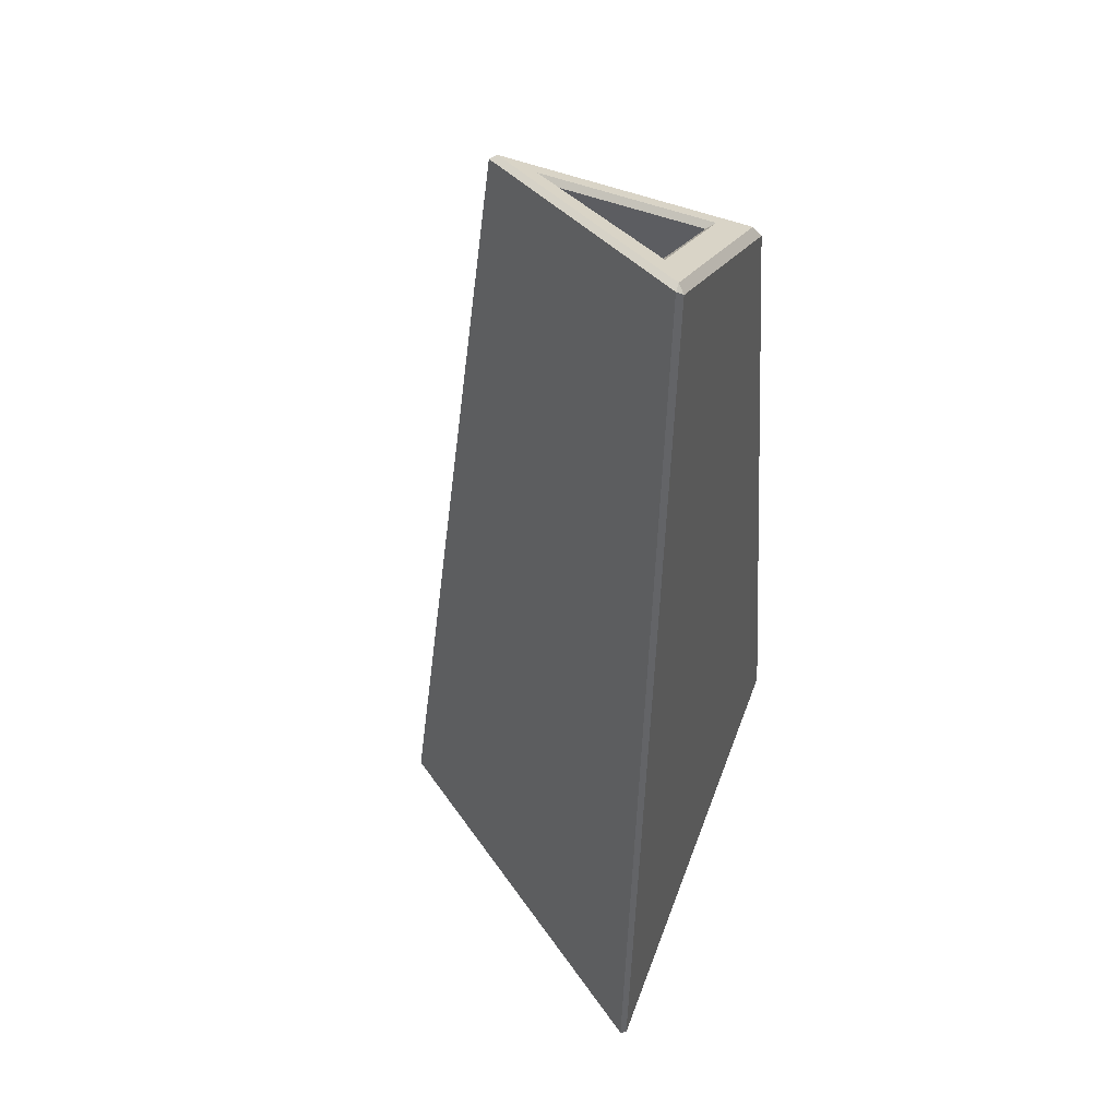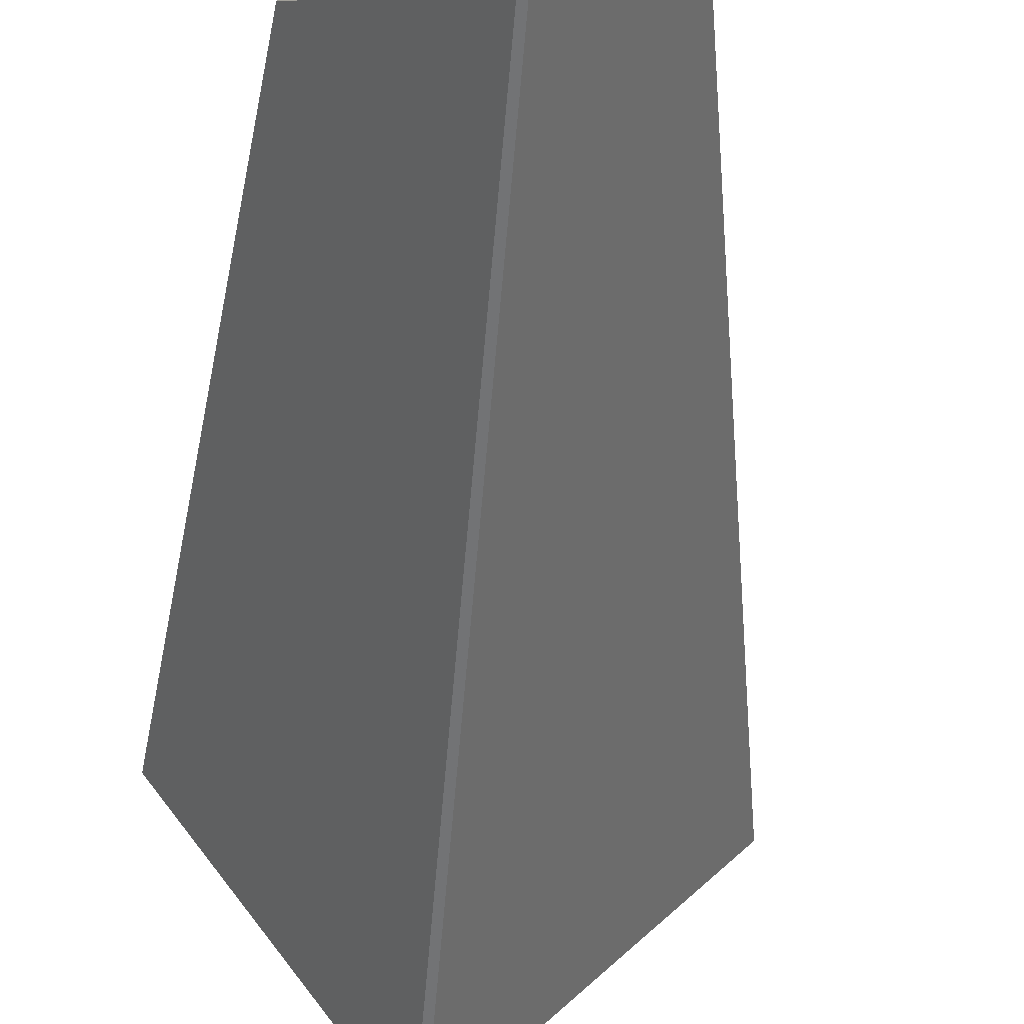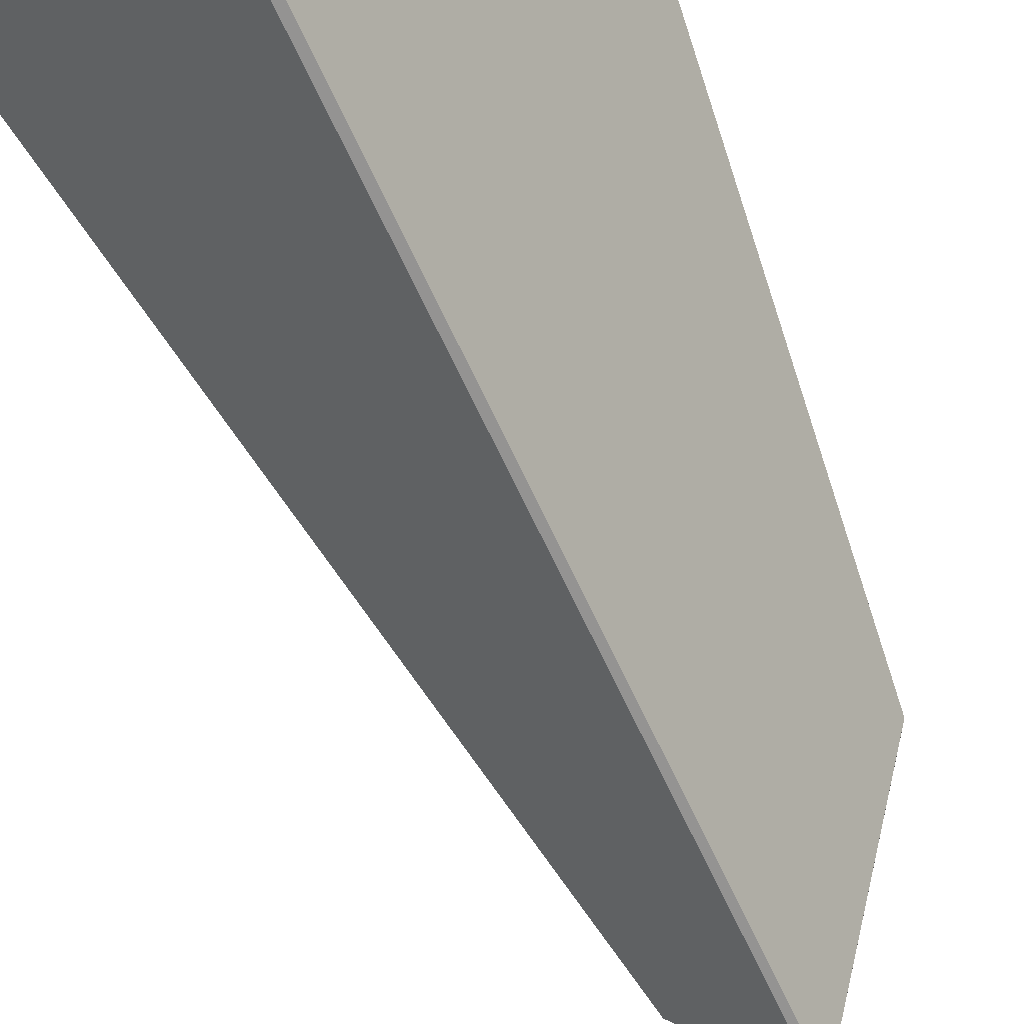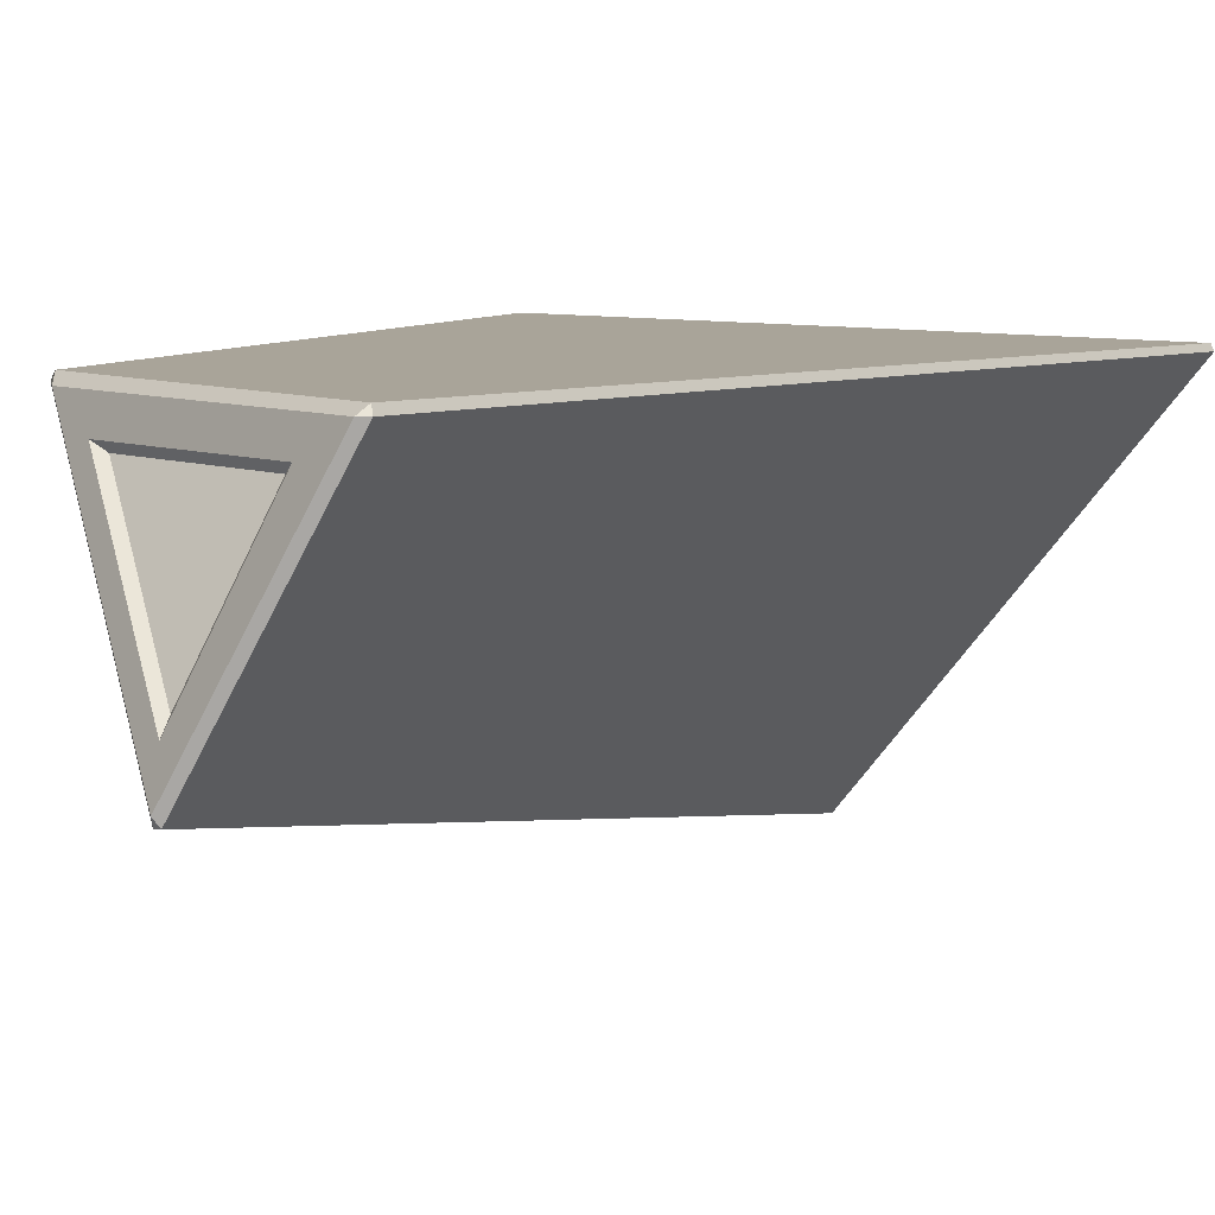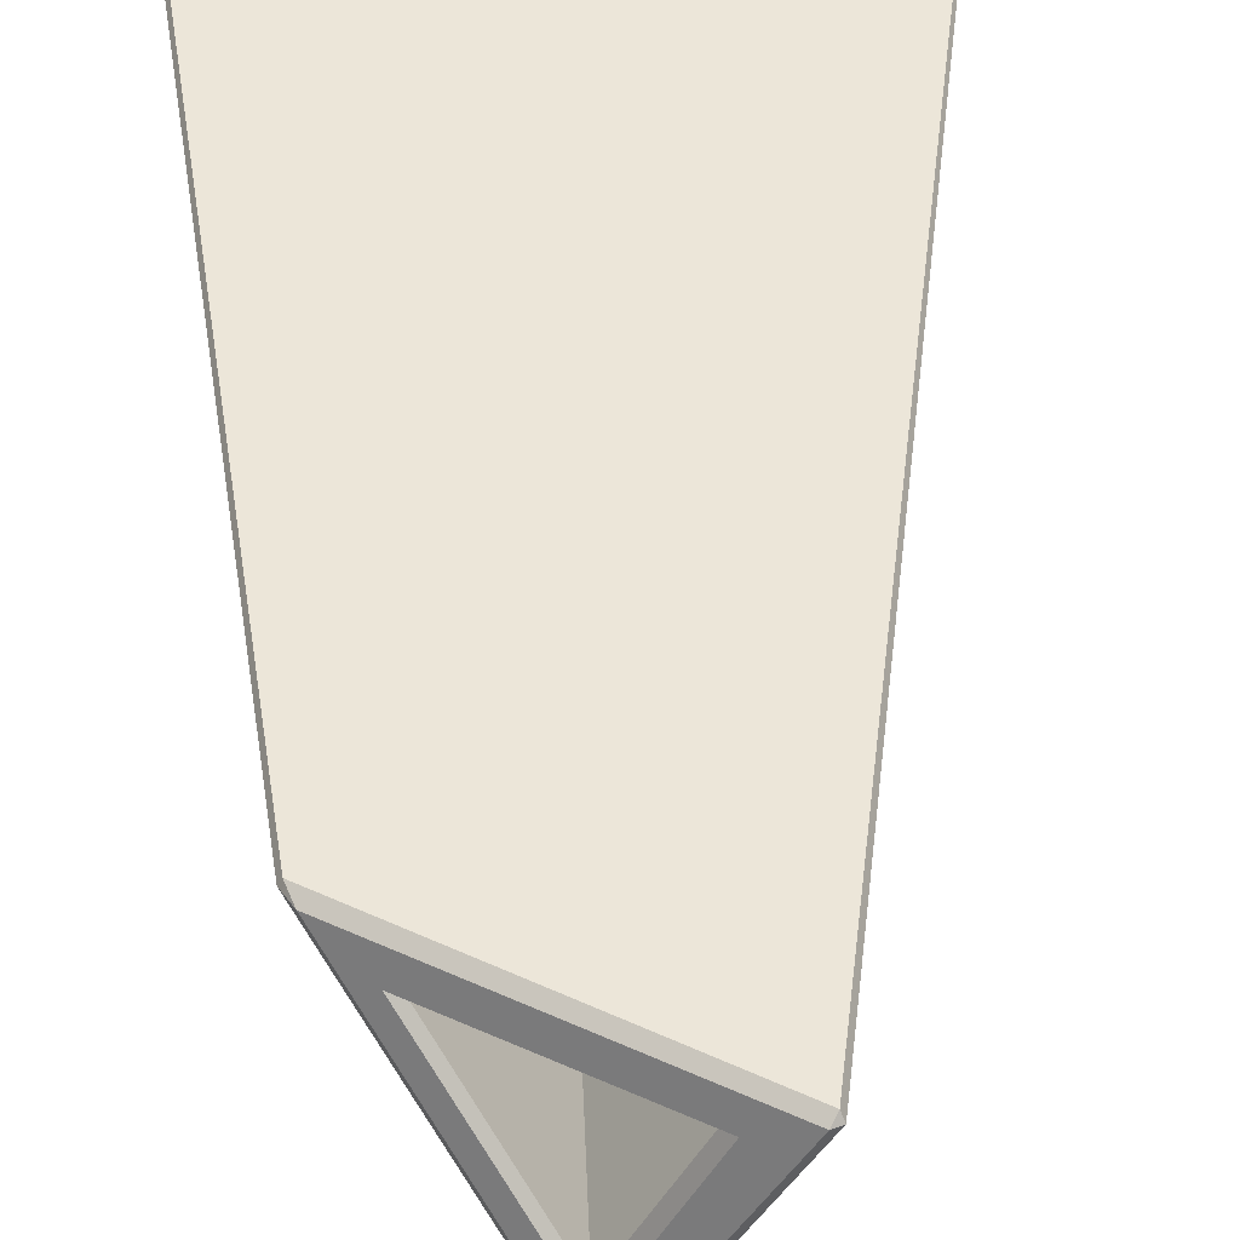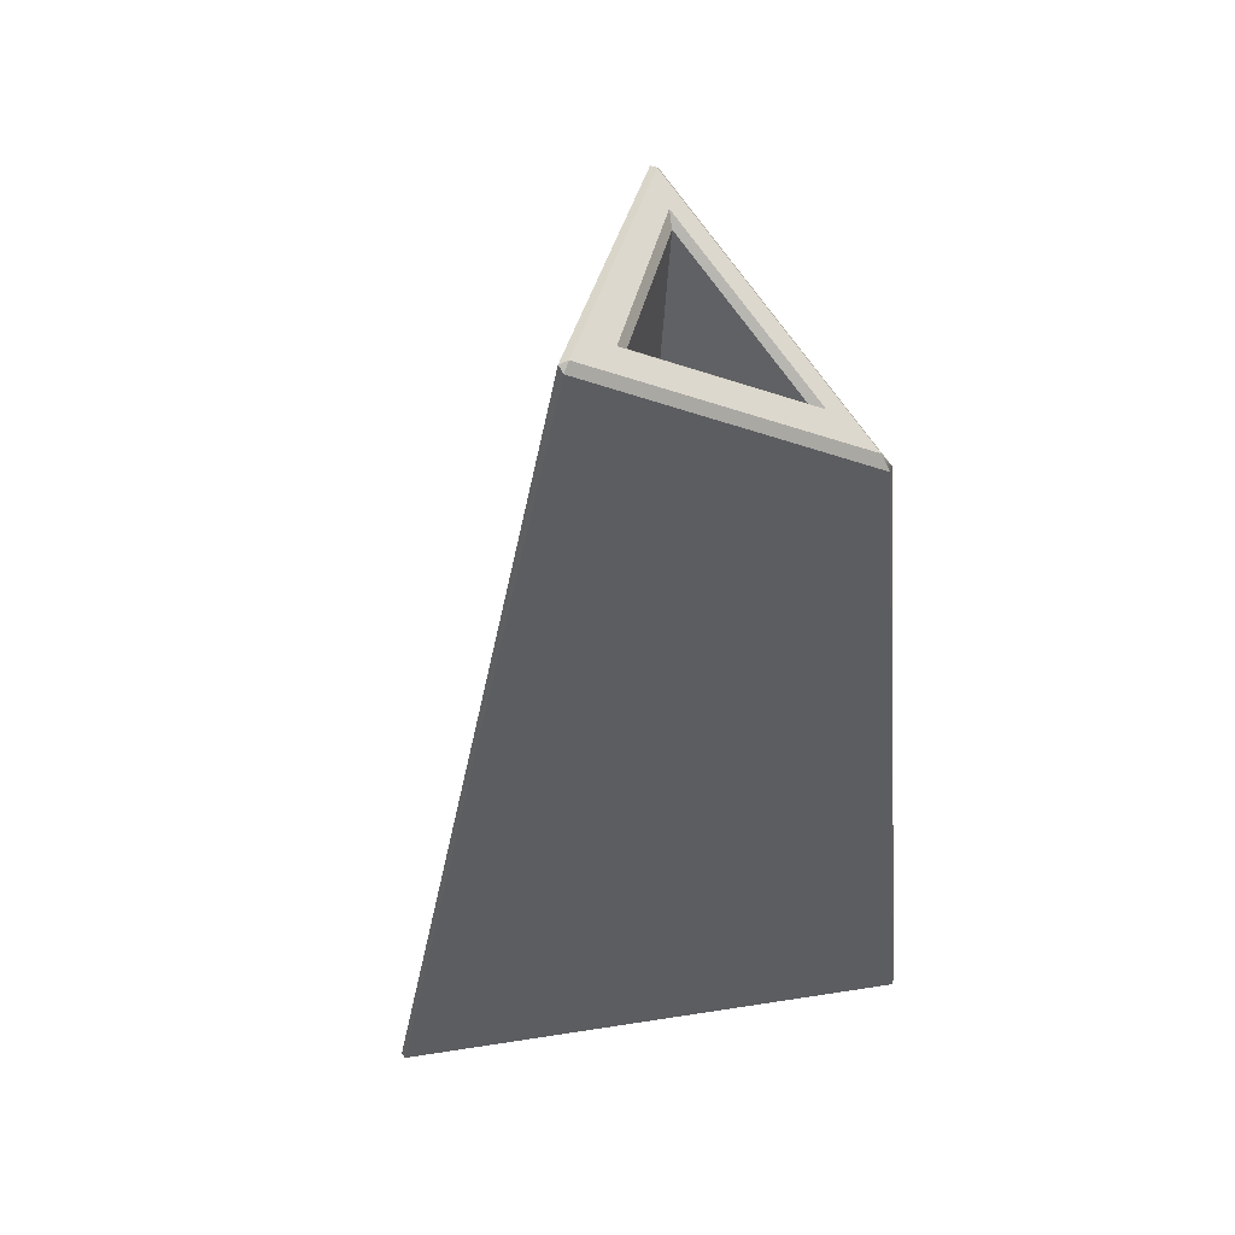
<metadata>
{"format":"obj","ext":"obj","renderer":"f3d","projection":"perspective","resolution":1024,"background":"white","views":[{"elev":50.4,"azim":-72.8,"up":"+Y"},{"elev":-49.7,"azim":173.5,"up":"+Z"},{"elev":-71.9,"azim":23.1,"up":"+Z"},{"elev":4.1,"azim":-158.1,"up":"+Z"},{"elev":44.6,"azim":175.6,"up":"+Z"},{"elev":51.7,"azim":-12.1,"up":"+Y"}]}
</metadata>
<code>
v -3.068 0.3085 -11.47
v -3.276 0 -11.24
v -3.439 0.3074 -11.49
v -15.05 0 2.969
v -15.3 0.3085 3.255
v -15.42 0.3059 3.001
v -1.984 41.52 -6.738
v -1.854 41.19 -7.055
v -2.169 41.39 -7.025
v -6.803 41.52 1.747
v -7.169 41.4 1.746
v -7.045 41.21 2.031
v 4.076 35.1 2.266
v 4.34 34.47 2.628
v 4.484 34.47 2.374
v 7.17 0.3085 4.227
v 6.908 0 3.92
v 7.307 0.3085 3.983
v -1.898 40.96 -5.191
v -1.908 40.47 -4.669
v 2.316 36.5 1.079
v 1.746 36.57 0.7701
v -5.022 40.82 0.769
v -4.626 40.35 0.5009
v 1.841 0.7077 1.737
v 2.399 1.016 2.023
v -11.3 1.021 2.262
v -10.65 0.713 1.953
v -3.437 0.7132 -6.31
v -3.386 1.021 -6.797
f 17 4 2
f 6 11 9 3
f 8 15 18 1
f 16 14 12 5
f 2 1 18 17
f 3 2 4 6
f 1 3 9 8
f 5 4 17 16
f 6 5 12 11
f 8 7 13 15
f 7 9 11 10
f 10 12 14 13
f 15 14 16 18
f 19 20 22 21
f 20 19 23 24
f 21 22 24 23
f 25 26 30 29
f 26 25 28 27
f 27 28 29 30
f 7 10 23 19
f 13 7 19 21
f 10 13 21 23
f 28 25 29
f 24 22 26 27
f 22 20 30 26
f 20 24 27 30
f 1 2 3
f 4 5 6
f 7 8 9
f 10 11 12
f 13 14 15
f 16 17 18

</code>
